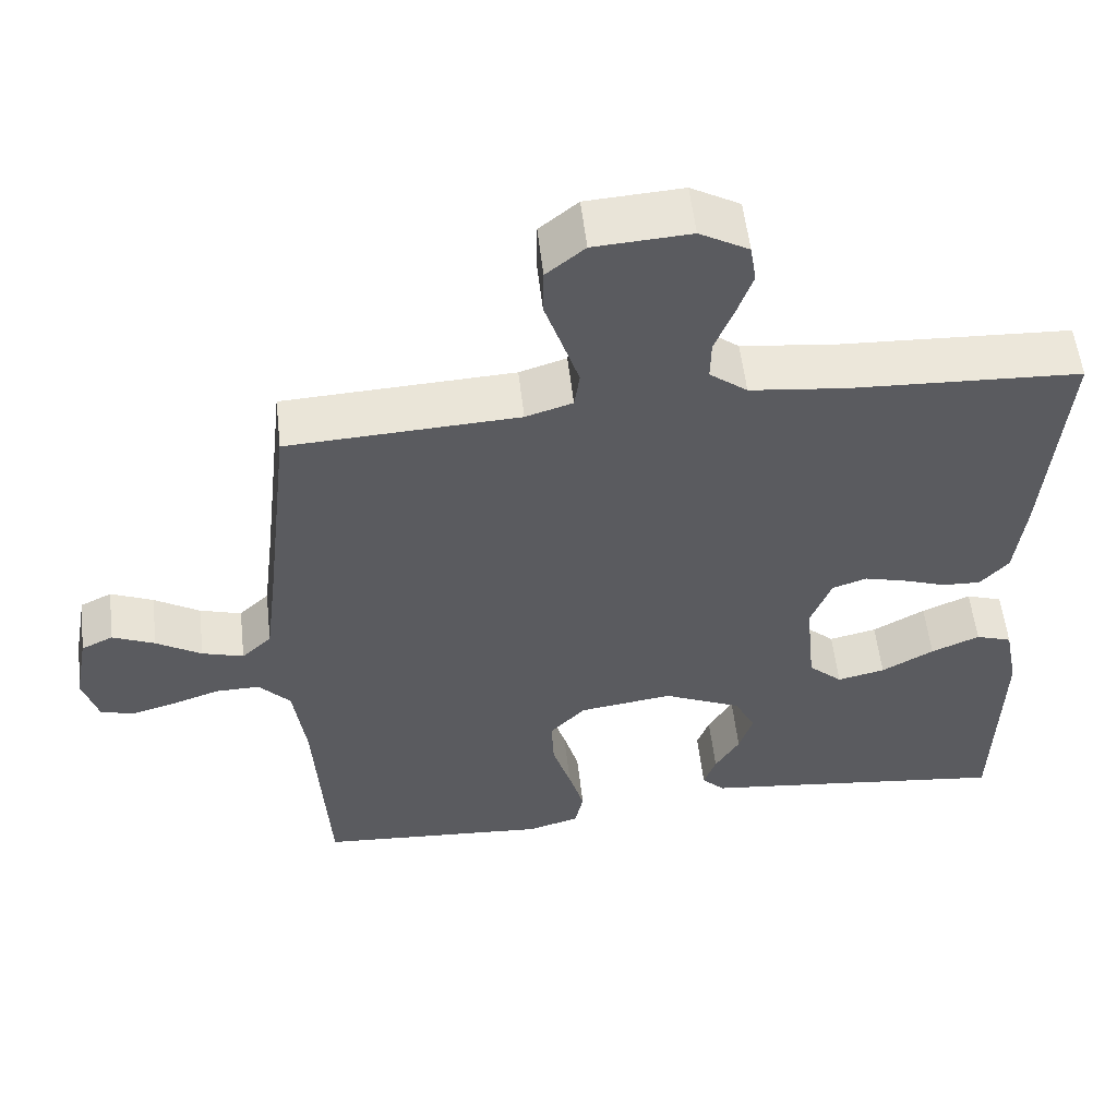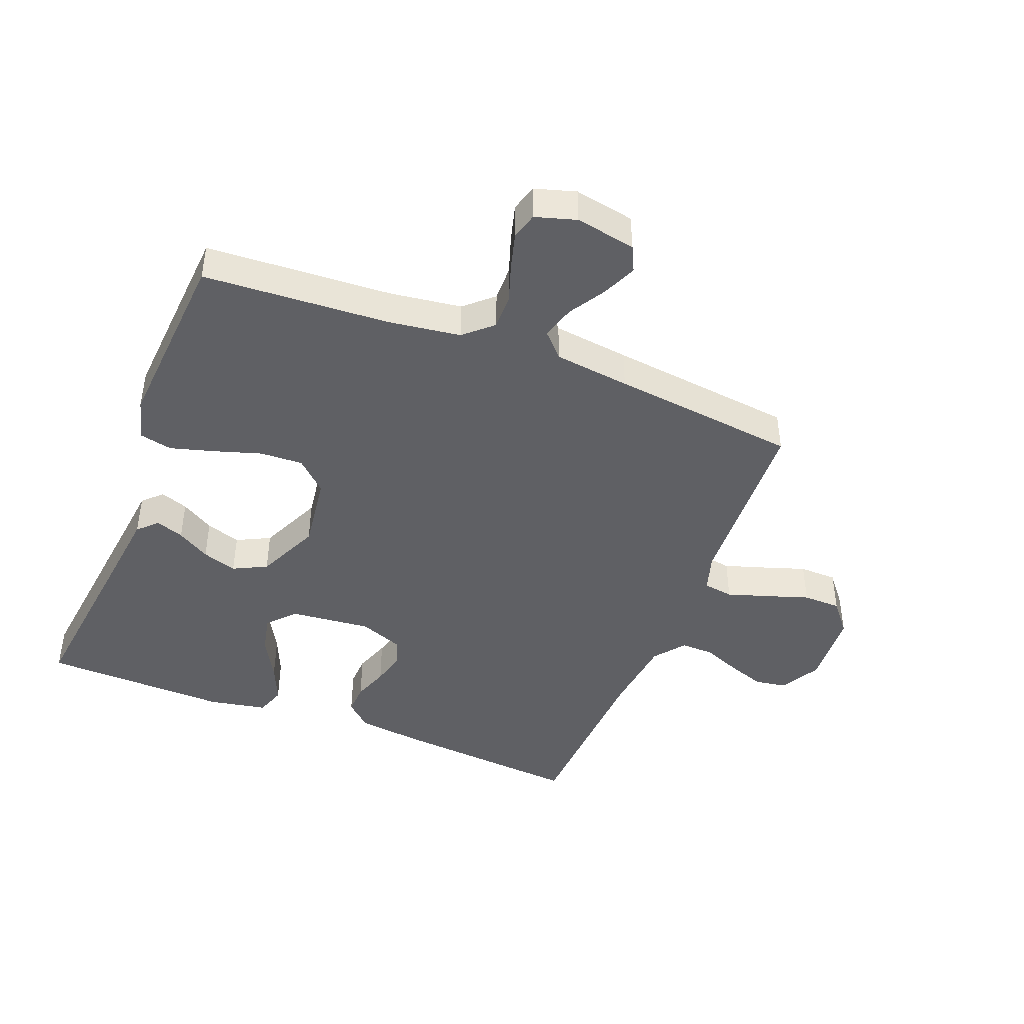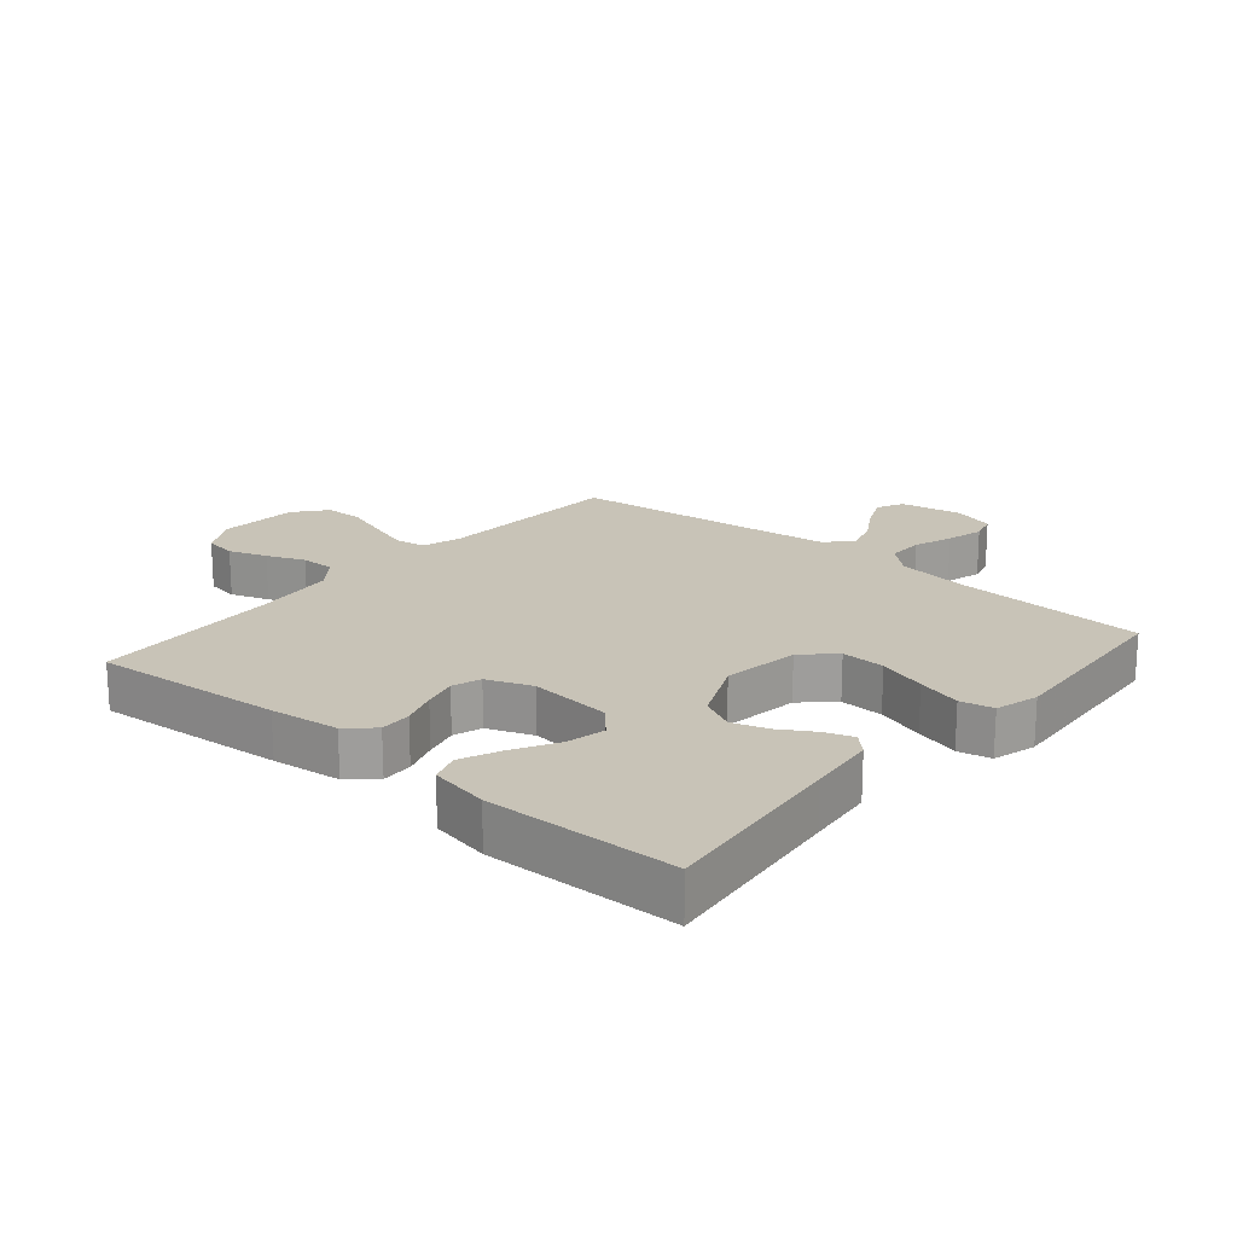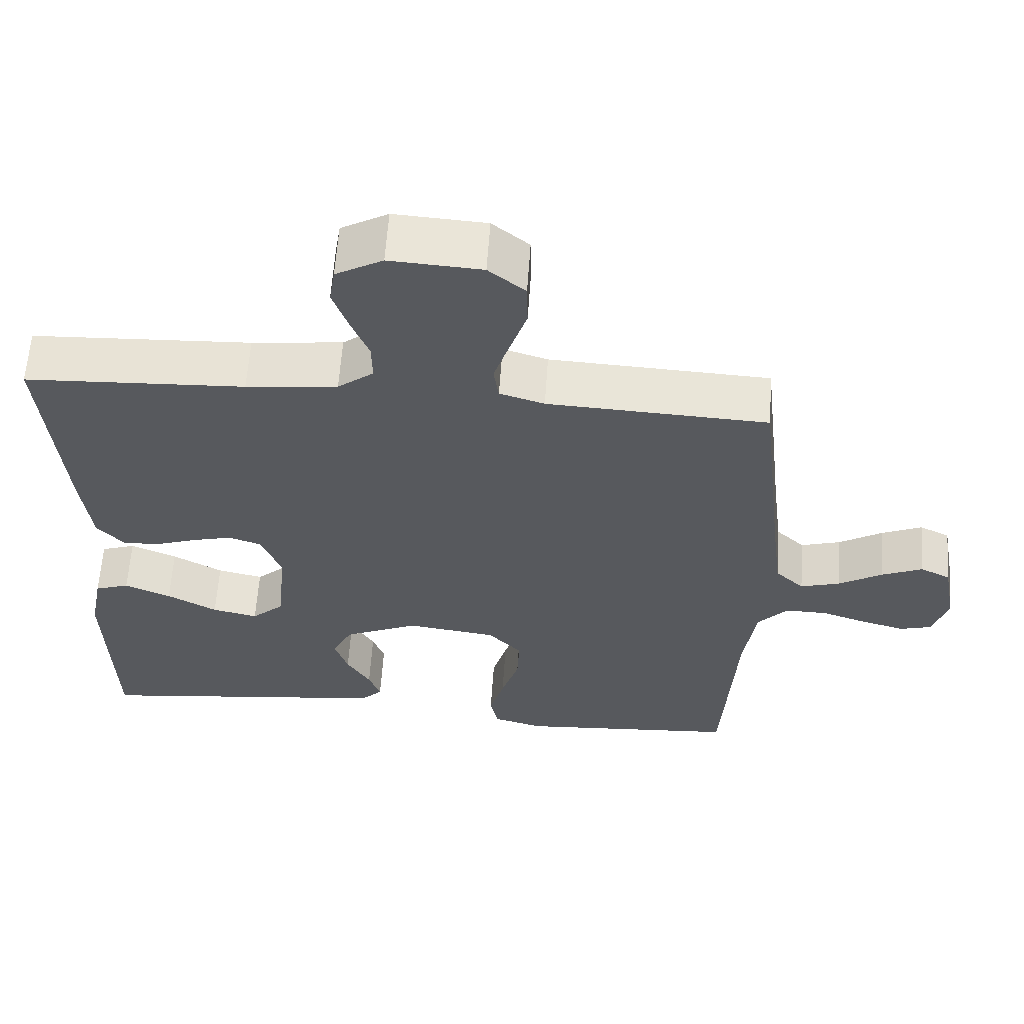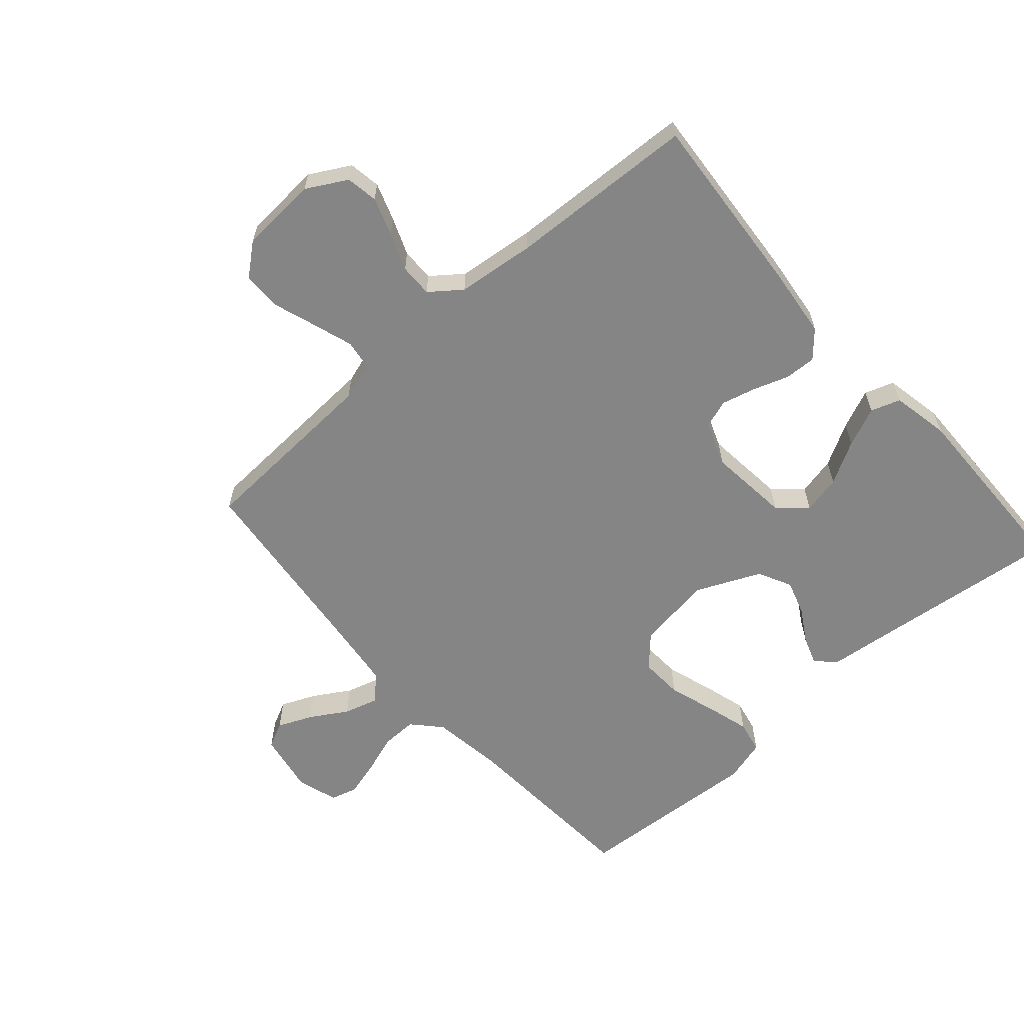
<metadata>
{"format":"obj","ext":"obj","renderer":"f3d","projection":"perspective","resolution":1024,"background":"white","views":[{"elev":55.4,"azim":-6.5,"up":"+Z"},{"elev":-44.0,"azim":-111.5,"up":"+Y"},{"elev":19.6,"azim":130.4,"up":"+Y"},{"elev":60.8,"azim":-176.1,"up":"+Z"},{"elev":-61.7,"azim":41.6,"up":"+Y"}]}
</metadata>
<code>
v 0.5 0.07 -0.5
v 0.2 0.07 -0.465
v 0.093 0.07 -0.453
v 0.063 0.07 -0.423
v 0.079 0.07 -0.378
v 0.111 0.07 -0.325
v 0.129 0.07 -0.269
v 0.102 0.07 -0.215
v 0 0.07 -0.169
v -0.122 0.07 -0.186
v -0.168 0.07 -0.235
v -0.165 0.07 -0.304
v -0.141 0.07 -0.38
v -0.121 0.07 -0.45
v -0.132 0.07 -0.502
v -0.2 0.07 -0.521
v -0.5 0.07 -0.5
v -0.518 0.07 -0.2
v -0.534 0.07 -0.085
v -0.575 0.07 -0.04
v -0.632 0.07 -0.041
v -0.694 0.07 -0.062
v -0.752 0.07 -0.078
v -0.795 0.07 -0.066
v -0.815 0.07 0
v -0.797 0.07 0.097
v -0.756 0.07 0.117
v -0.701 0.07 0.093
v -0.642 0.07 0.057
v -0.588 0.07 0.041
v -0.549 0.07 0.078
v -0.534 0.07 0.2
v -0.5 0.07 0.5
v -0.2 0.07 0.515
v -0.139 0.07 0.534
v -0.132 0.07 0.582
v -0.153 0.07 0.647
v -0.176 0.07 0.716
v -0.175 0.07 0.777
v -0.125 0.07 0.818
v 0 0.07 0.826
v 0.064 0.07 0.79
v 0.072 0.07 0.739
v 0.051 0.07 0.679
v 0.027 0.07 0.619
v 0.026 0.07 0.566
v 0.075 0.07 0.528
v 0.2 0.07 0.514
v 0.5 0.07 0.5
v 0.475 0.07 0.2
v 0.462 0.07 0.091
v 0.425 0.07 0.05
v 0.375 0.07 0.052
v 0.318 0.07 0.072
v 0.264 0.07 0.086
v 0.219 0.07 0.071
v 0.192 0.07 0
v 0.205 0.07 -0.13
v 0.249 0.07 -0.17
v 0.311 0.07 -0.156
v 0.379 0.07 -0.118
v 0.442 0.07 -0.091
v 0.489 0.07 -0.107
v 0.507 0.07 -0.2
v 0.5 0 -0.5
v 0.2 0 -0.465
v 0.093 0 -0.453
v 0.063 0 -0.423
v 0.079 0 -0.378
v 0.111 0 -0.325
v 0.129 0 -0.269
v 0.102 0 -0.215
v 0 0 -0.169
v -0.122 0 -0.186
v -0.168 0 -0.235
v -0.165 0 -0.304
v -0.141 0 -0.38
v -0.121 0 -0.45
v -0.132 0 -0.502
v -0.2 0 -0.521
v -0.5 0 -0.5
v -0.518 0 -0.2
v -0.534 0 -0.085
v -0.575 0 -0.04
v -0.632 0 -0.041
v -0.694 0 -0.062
v -0.752 0 -0.078
v -0.795 0 -0.066
v -0.815 0 0
v -0.797 0 0.097
v -0.756 0 0.117
v -0.701 0 0.093
v -0.642 0 0.057
v -0.588 0 0.041
v -0.549 0 0.078
v -0.534 0 0.2
v -0.5 0 0.5
v -0.2 0 0.515
v -0.139 0 0.534
v -0.132 0 0.582
v -0.153 0 0.647
v -0.176 0 0.716
v -0.175 0 0.777
v -0.125 0 0.818
v 0 0 0.826
v 0.064 0 0.79
v 0.072 0 0.739
v 0.051 0 0.679
v 0.027 0 0.619
v 0.026 0 0.566
v 0.075 0 0.528
v 0.2 0 0.514
v 0.5 0 0.5
v 0.475 0 0.2
v 0.462 0 0.091
v 0.425 0 0.05
v 0.375 0 0.052
v 0.318 0 0.072
v 0.264 0 0.086
v 0.219 0 0.071
v 0.192 0 0
v 0.205 0 -0.13
v 0.249 0 -0.17
v 0.311 0 -0.156
v 0.379 0 -0.118
v 0.442 0 -0.091
v 0.489 0 -0.107
v 0.507 0 -0.2
f 63 64 1 2
f 60 61 62 63
f 60 63 2 3
f 59 60 3 4
f 51 52 53 54
f 51 54 55
f 48 49 50 51
f 47 48 51 55
f 46 47 55 56
f 42 43 44 45
f 40 41 42 45
f 40 45 46
f 37 38 39 40
f 36 37 40 46
f 35 36 46 56
f 32 33 34
f 31 32 34 35
f 26 27 28 29
f 26 29 30
f 25 26 30
f 24 25 30
f 21 22 23 24
f 21 24 30
f 20 21 30 31
f 15 16 17 18
f 15 18 19
f 12 13 14 15
f 12 15 19 20
f 59 4 5 6
f 58 59 6 7
f 31 35 56 57
f 11 12 20 31
f 10 11 31
f 9 10 31 57
f 8 9 57 58
f 7 8 58
f 66 65 128 127
f 127 126 125 124
f 67 66 127 124
f 68 67 124 123
f 118 117 116 115
f 119 118 115
f 115 114 113 112
f 119 115 112 111
f 120 119 111 110
f 109 108 107 106
f 109 106 105 104
f 110 109 104
f 104 103 102 101
f 110 104 101 100
f 120 110 100 99
f 98 97 96
f 99 98 96 95
f 93 92 91 90
f 94 93 90
f 94 90 89
f 94 89 88
f 88 87 86 85
f 94 88 85
f 95 94 85 84
f 82 81 80 79
f 83 82 79
f 79 78 77 76
f 84 83 79 76
f 70 69 68 123
f 71 70 123 122
f 121 120 99 95
f 95 84 76 75
f 95 75 74
f 121 95 74 73
f 122 121 73 72
f 122 72 71
f 1 65 66 2
f 2 66 67 3
f 3 67 68 4
f 4 68 69 5
f 5 69 70 6
f 6 70 71 7
f 7 71 72 8
f 8 72 73 9
f 9 73 74 10
f 10 74 75 11
f 11 75 76 12
f 12 76 77 13
f 13 77 78 14
f 14 78 79 15
f 15 79 80 16
f 16 80 81 17
f 17 81 82 18
f 18 82 83 19
f 19 83 84 20
f 20 84 85 21
f 21 85 86 22
f 22 86 87 23
f 23 87 88 24
f 24 88 89 25
f 25 89 90 26
f 26 90 91 27
f 27 91 92 28
f 28 92 93 29
f 29 93 94 30
f 30 94 95 31
f 31 95 96 32
f 32 96 97 33
f 33 97 98 34
f 34 98 99 35
f 35 99 100 36
f 36 100 101 37
f 37 101 102 38
f 38 102 103 39
f 39 103 104 40
f 40 104 105 41
f 41 105 106 42
f 42 106 107 43
f 43 107 108 44
f 44 108 109 45
f 45 109 110 46
f 46 110 111 47
f 47 111 112 48
f 48 112 113 49
f 49 113 114 50
f 50 114 115 51
f 51 115 116 52
f 52 116 117 53
f 53 117 118 54
f 54 118 119 55
f 55 119 120 56
f 56 120 121 57
f 57 121 122 58
f 58 122 123 59
f 59 123 124 60
f 60 124 125 61
f 61 125 126 62
f 62 126 127 63
f 63 127 128 64
f 64 128 65 1

</code>
